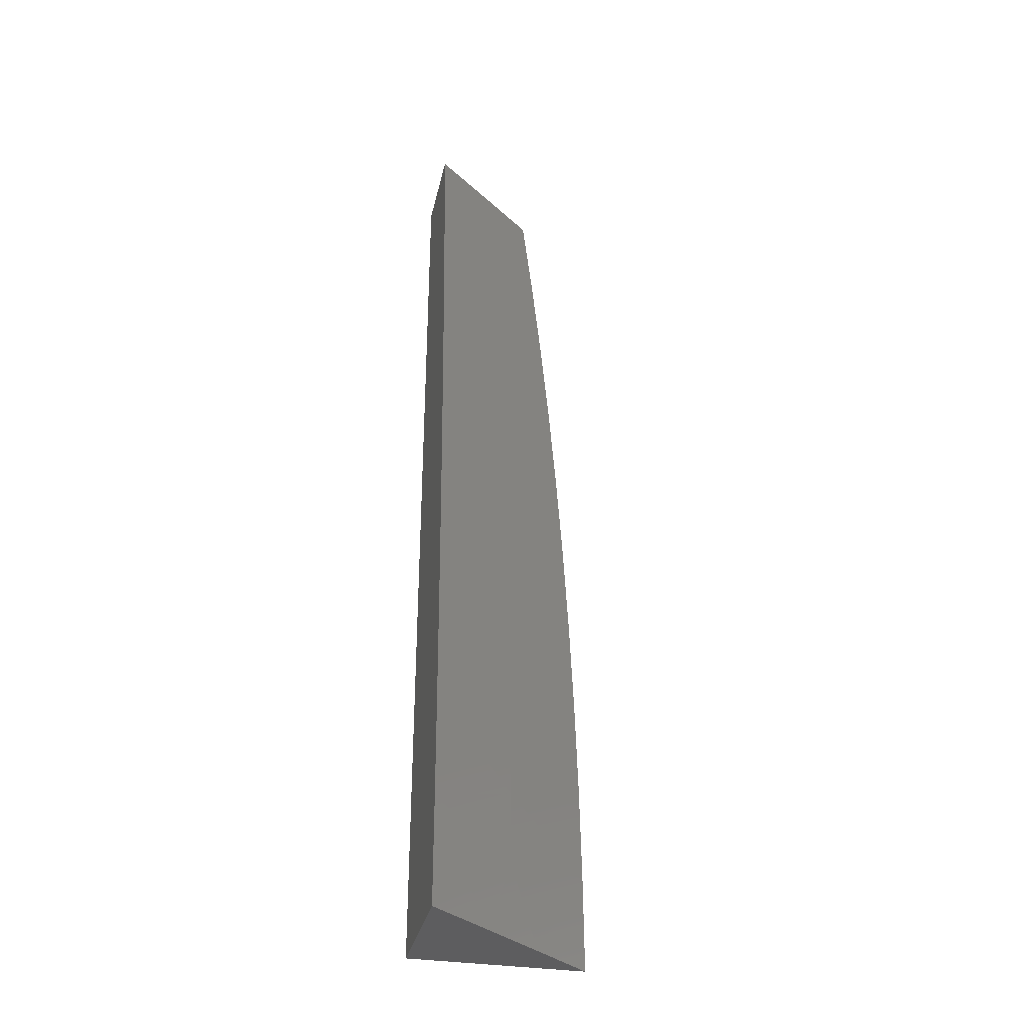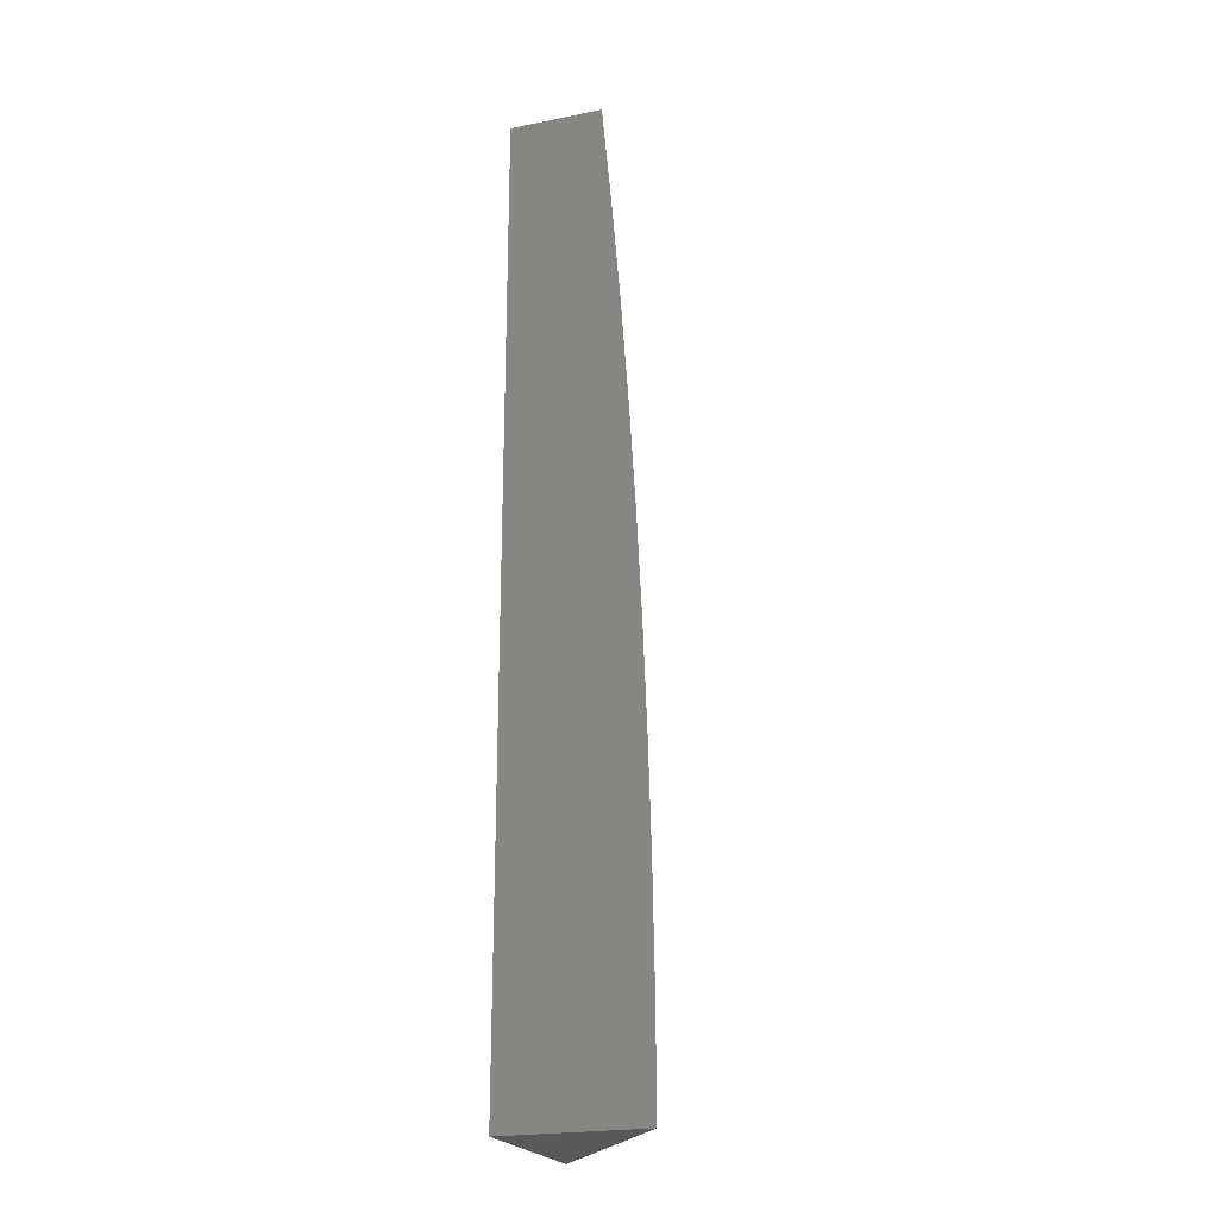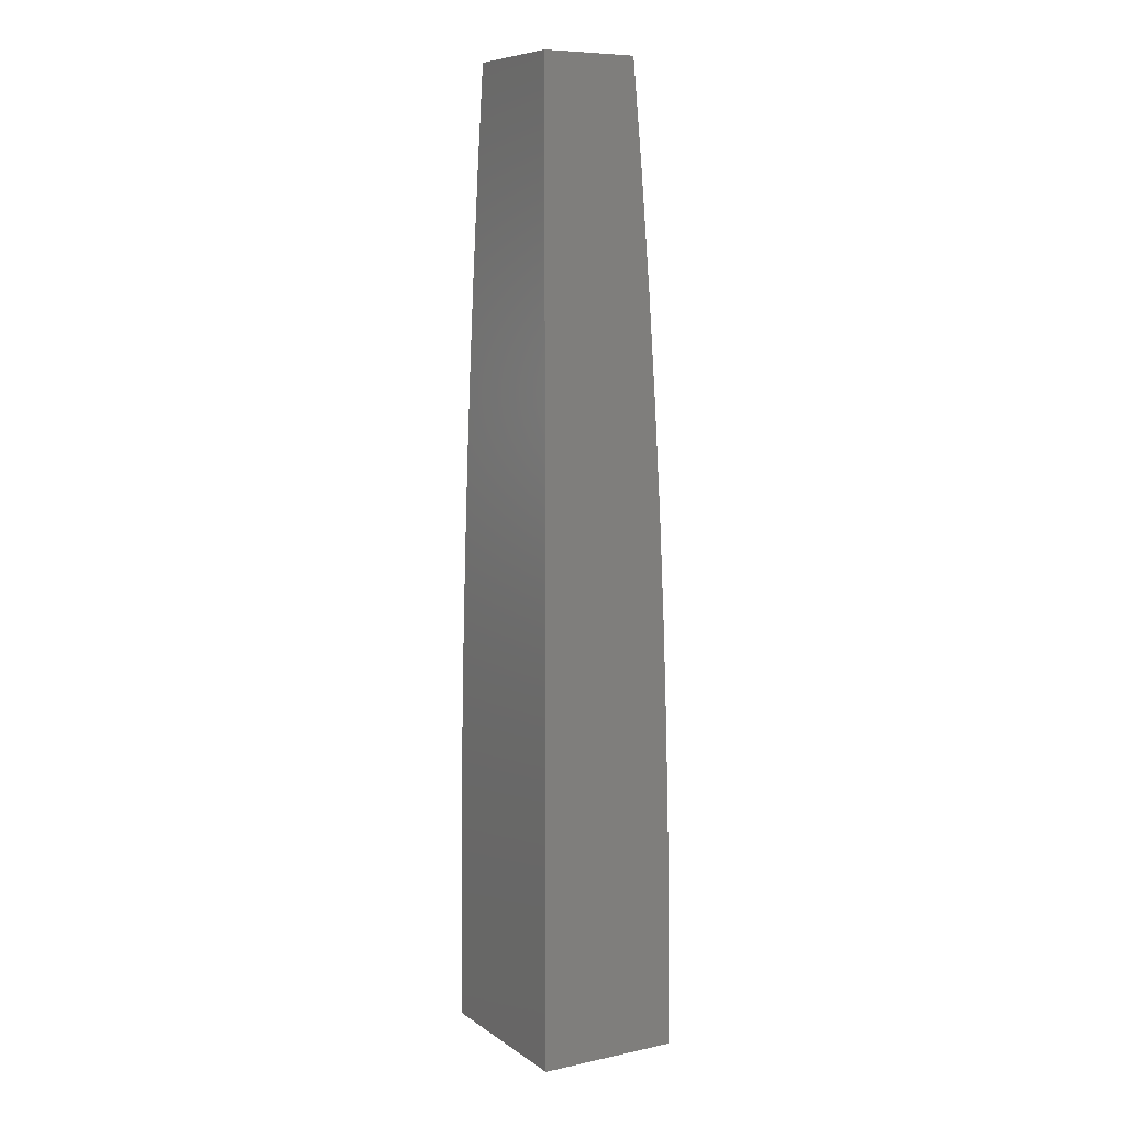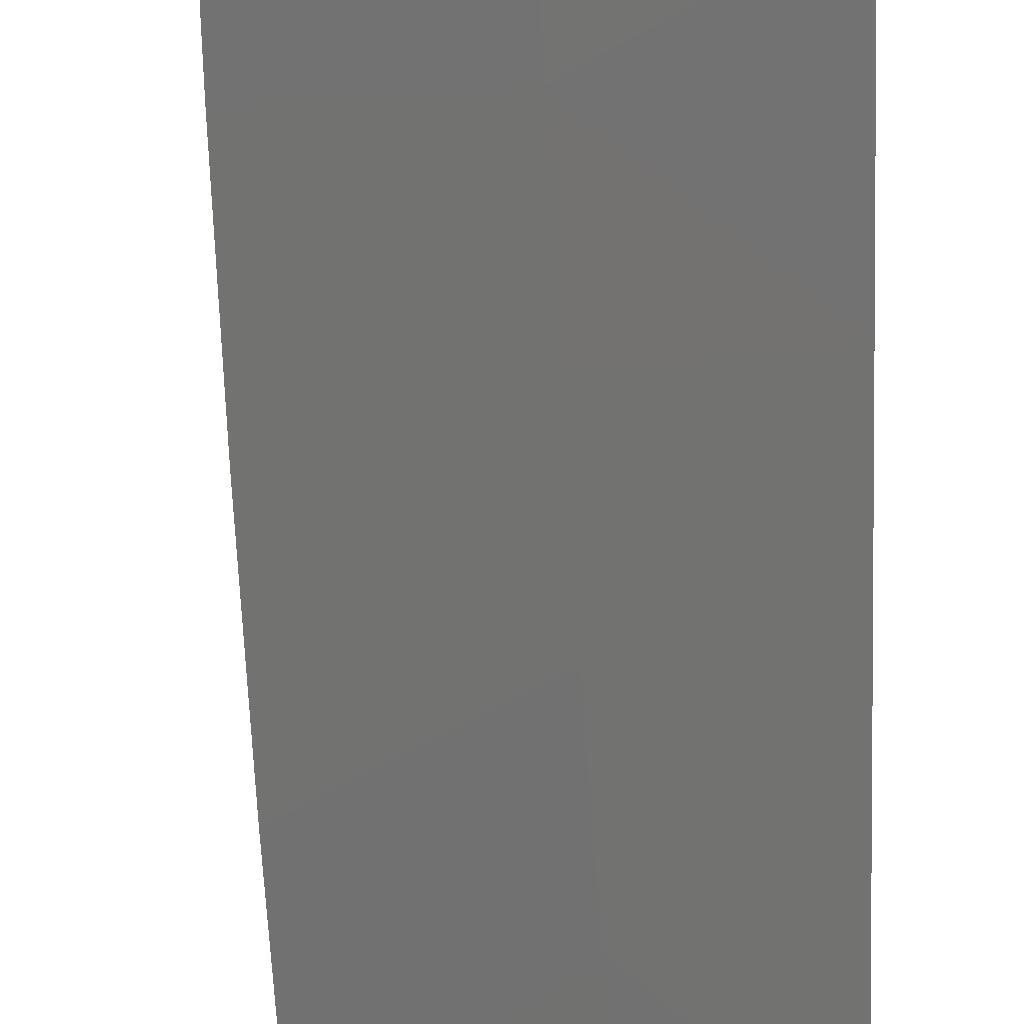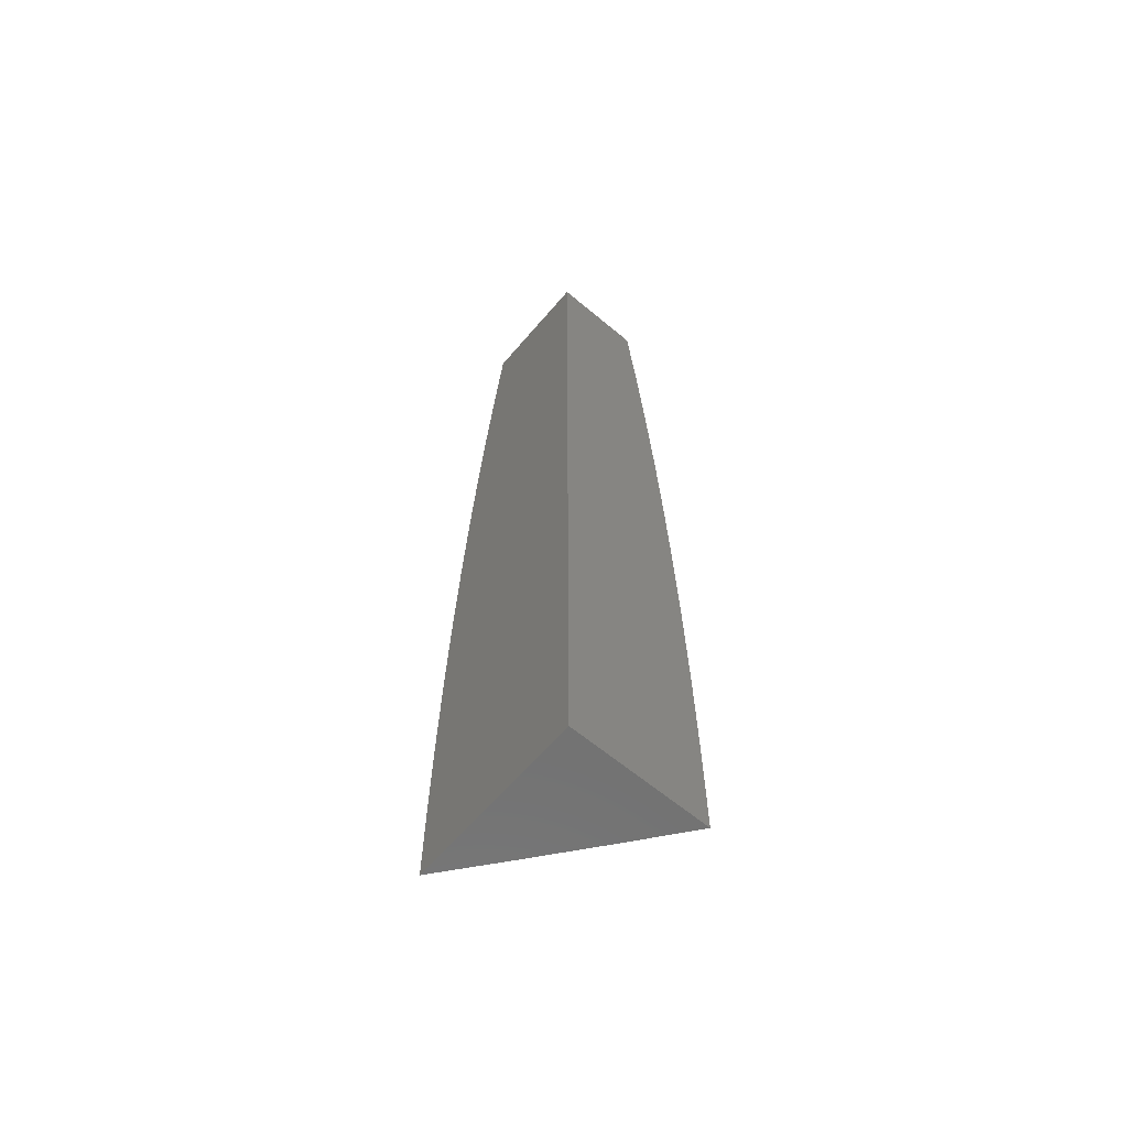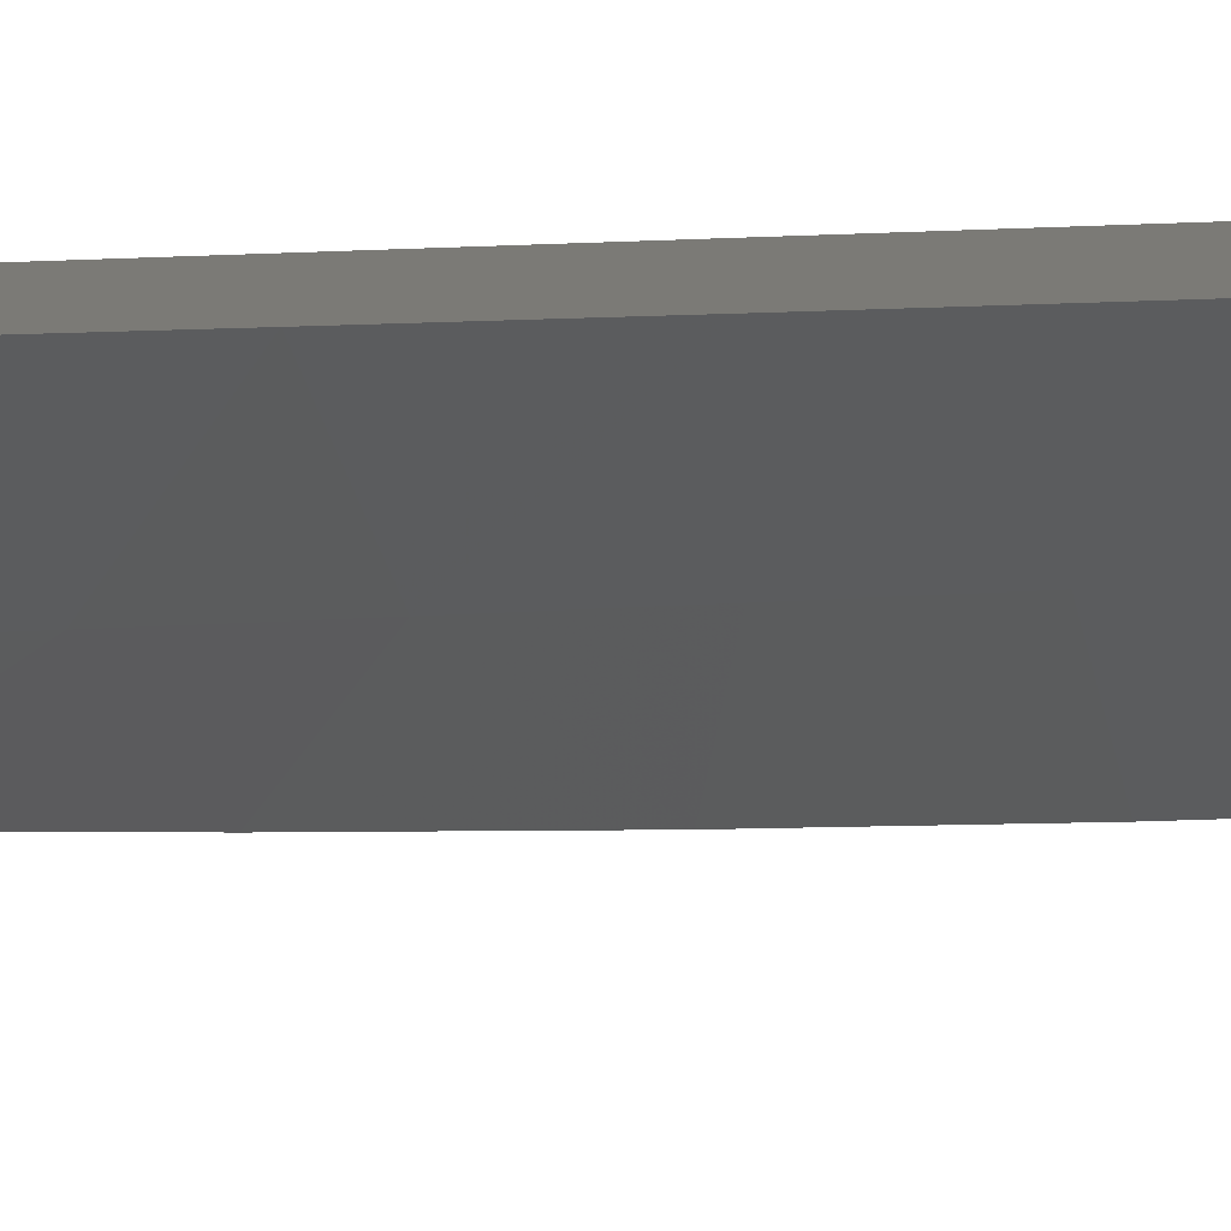
<metadata>
{"format":"stl","ext":"stl","renderer":"f3d","projection":"perspective","resolution":1024,"background":"white","views":[{"elev":-33.5,"azim":167.6,"up":"+Y"},{"elev":-22.2,"azim":109.2,"up":"+Y"},{"elev":8.1,"azim":59.9,"up":"+Y"},{"elev":-79.9,"azim":0.3,"up":"+Z"},{"elev":-62.7,"azim":49.7,"up":"+Y"},{"elev":7.4,"azim":-110.9,"up":"+Z"}]}
</metadata>
<code>
# stl→obj: 39 verts, 74 faces
v -8.185 0 -10
v -8.184 0.1002 -10
v -8.123 0 -10.05
v -8.092 0.07741 -10.07
v -8.062 0 -10.1
v -8 0.1113 -10.15
v -8 0 -10.15
v -8.091 0.1548 -10.07
v -8.182 0.2005 -10
v -8.089 0.2322 -10.07
v -8.179 0.3007 -10
v -8.087 0.3096 -10.07
v -8.175 0.4008 -10
v -8.083 0.3869 -10.07
v -8.079 0.4642 -10.07
v -8 0.445 -10.14
v -8.075 0.5415 -10.07
v -8 0.5562 -10.13
v -8.069 0.6187 -10.07
v -8 0.6673 -10.13
v -8.063 0.6959 -10.07
v -8 0.7783 -10.12
v -8.056 0.7729 -10.07
v -8.048 0.85 -10.07
v -8.145 0.8007 -10
v -8.135 0.9004 -10
v -8.169 0.5009 -10
v -8.163 0.601 -10
v -8.155 0.7009 -10
v -8.123 1 -10
v -8.082 1 -10.03
v -8.039 0.9269 -10.07
v -8 0.8892 -10.11
v -8.041 1 -10.07
v -8 1 -10.1
v -8 0.3338 -10.14
v -8 0.2226 -10.14
v -8 1 -10
v -8 0 -10
f 1 2 3
f 3 2 4
f 3 4 5
f 5 4 6
f 5 6 7
f 4 2 8
f 8 2 9
f 8 9 10
f 10 9 11
f 10 11 12
f 12 11 13
f 12 13 14
f 14 13 15
f 14 15 16
f 16 15 17
f 16 17 18
f 18 17 19
f 18 19 20
f 20 19 21
f 20 21 22
f 22 21 23
f 22 23 24
f 24 23 25
f 24 25 26
f 13 27 15
f 15 27 17
f 27 28 17
f 17 28 19
f 28 29 19
f 19 29 21
f 21 29 23
f 23 29 25
f 30 31 26
f 26 31 32
f 26 32 24
f 24 32 33
f 24 33 22
f 31 34 32
f 32 34 35
f 32 35 33
f 16 36 14
f 14 36 12
f 36 37 12
f 12 37 10
f 10 37 8
f 8 37 6
f 8 6 4
f 35 34 38
f 38 34 31
f 38 31 30
f 30 26 38
f 38 26 25
f 38 25 39
f 39 25 29
f 39 29 28
f 28 27 39
f 39 27 13
f 39 13 11
f 11 9 39
f 39 9 2
f 39 2 1
f 1 3 39
f 39 3 5
f 39 5 7
f 7 6 39
f 39 6 37
f 39 37 36
f 36 16 39
f 39 16 18
f 39 18 20
f 20 22 39
f 39 22 38
f 38 22 33
f 38 33 35

</code>
